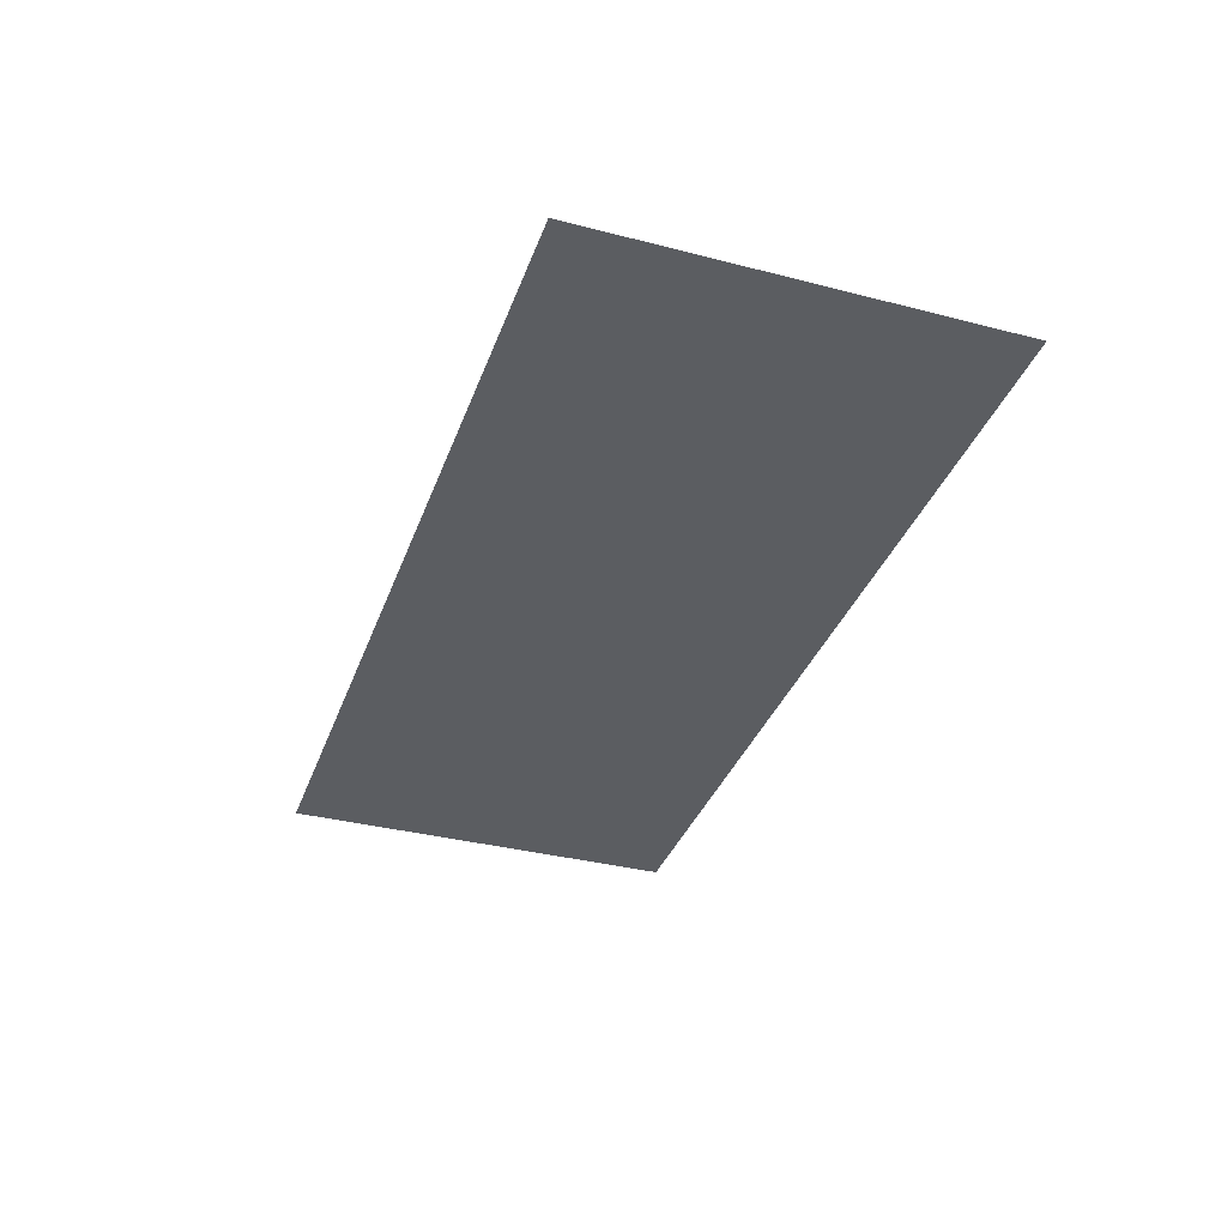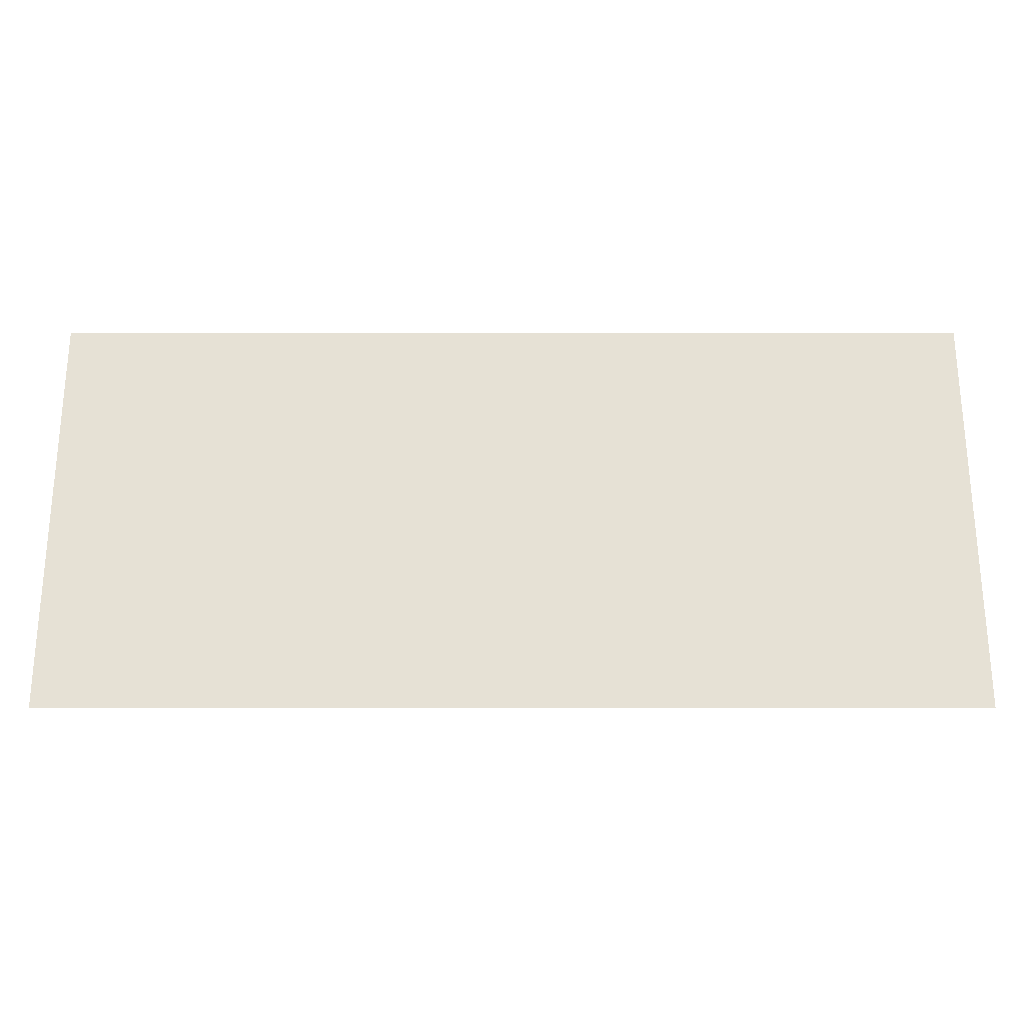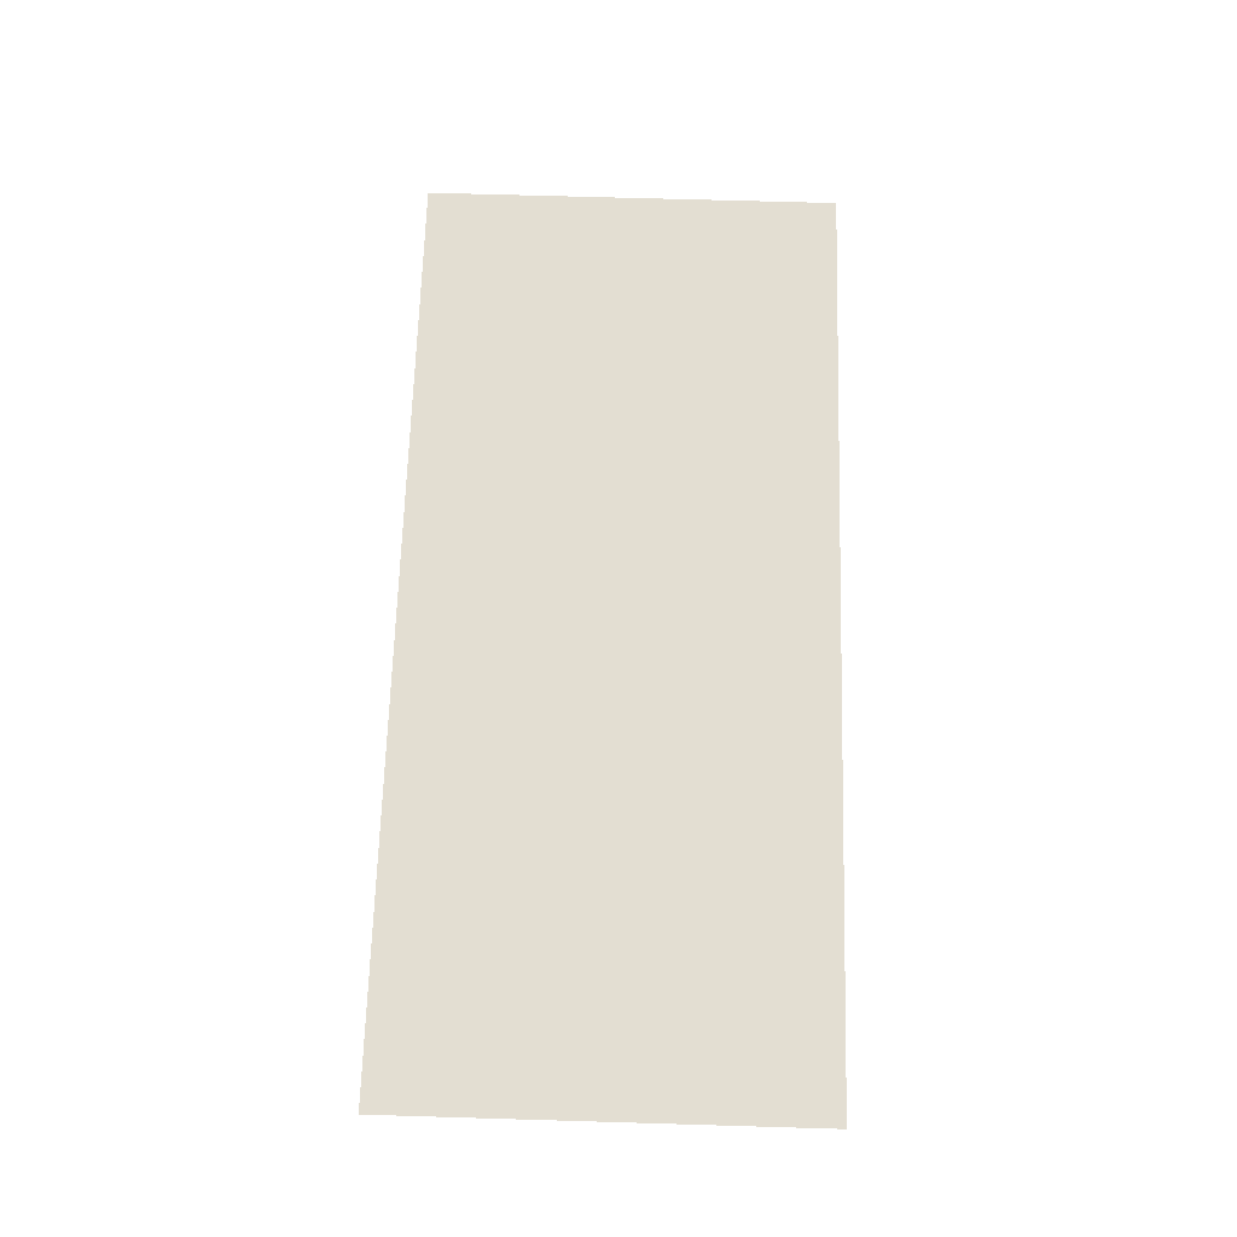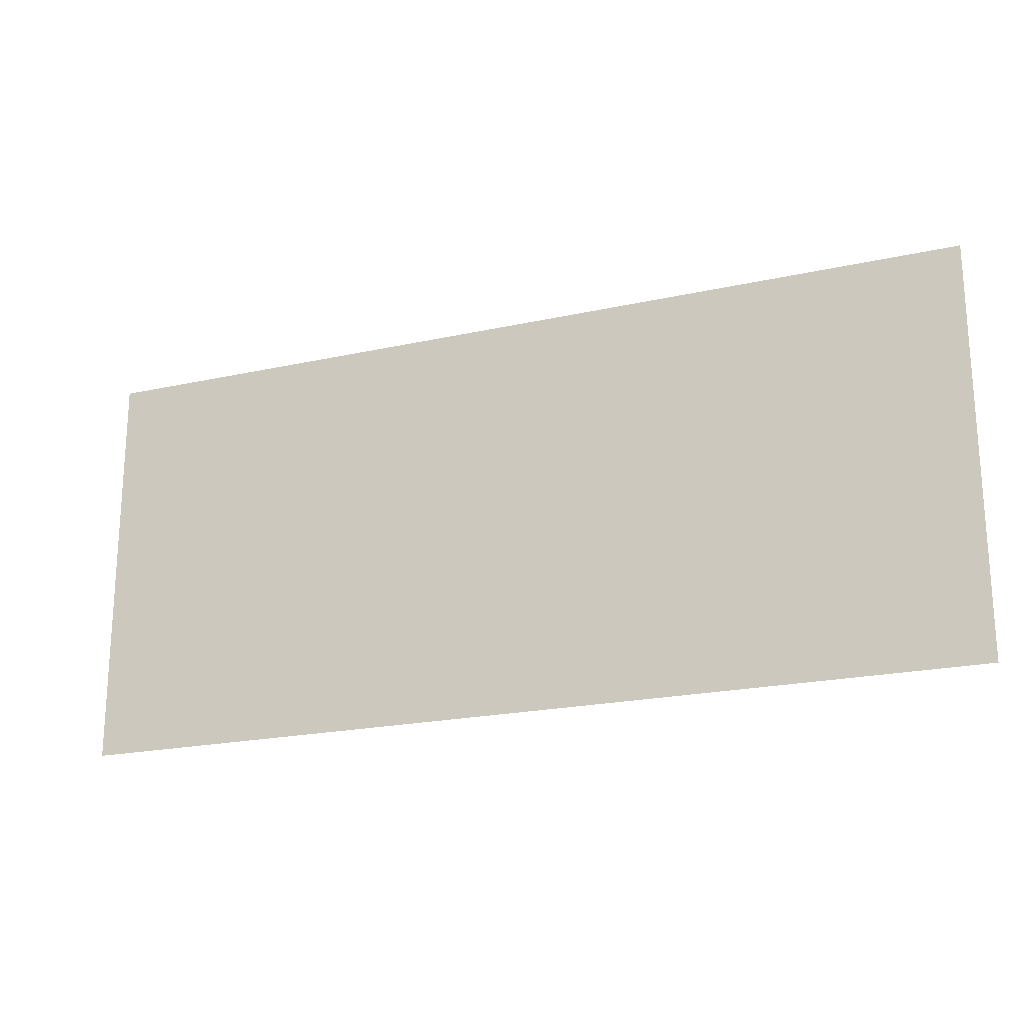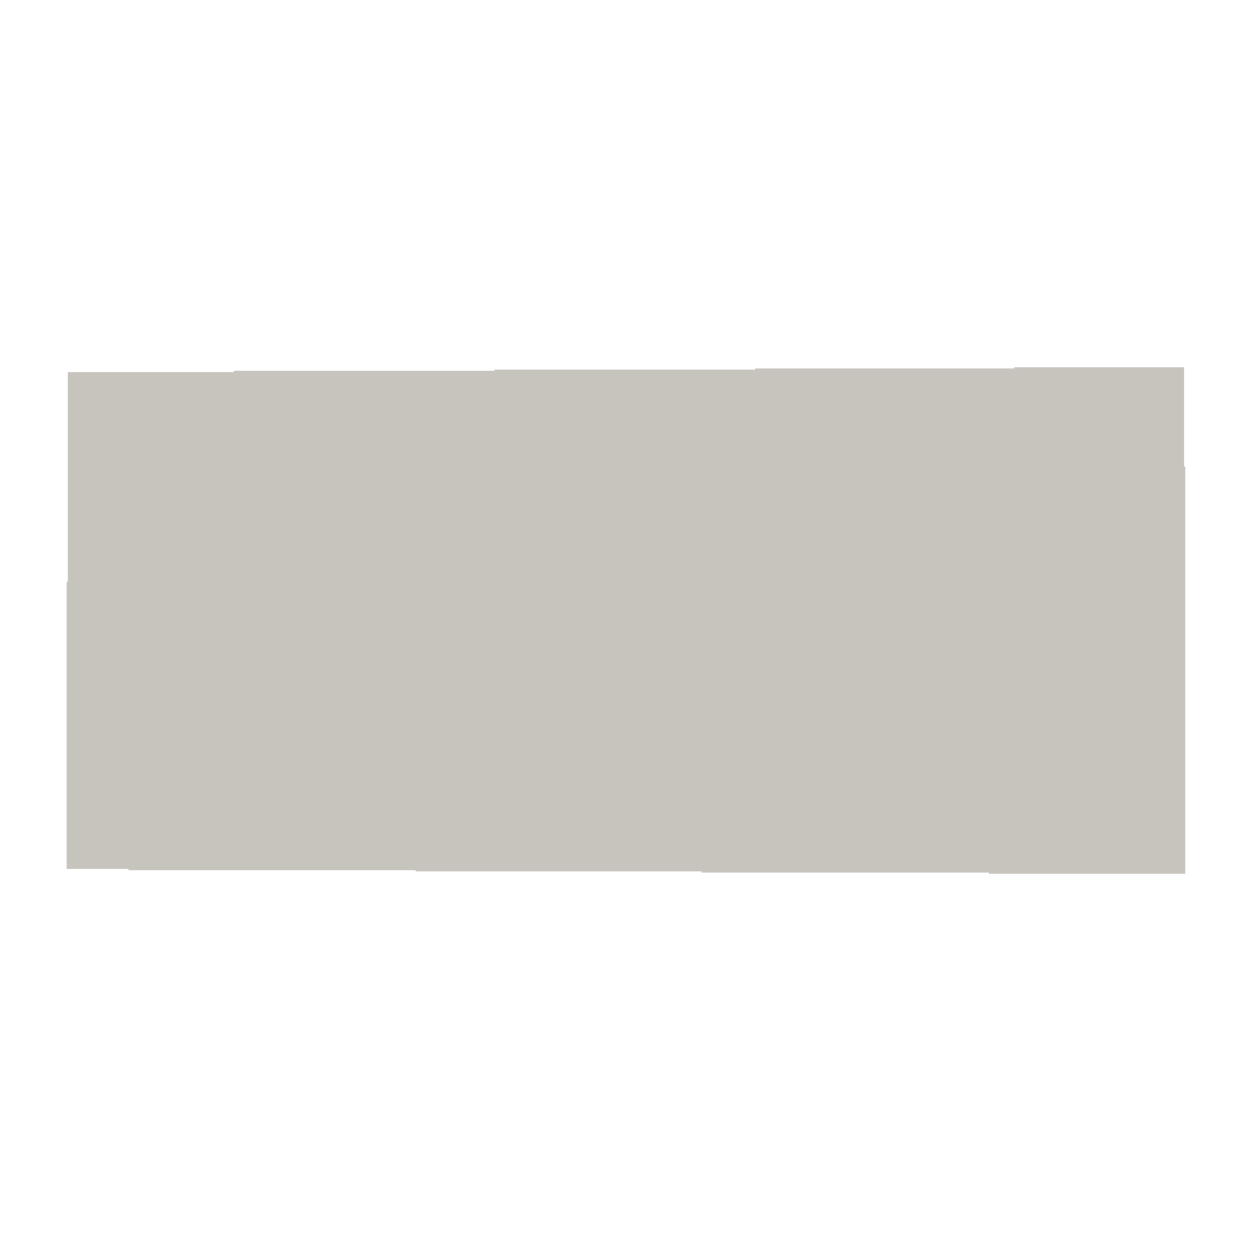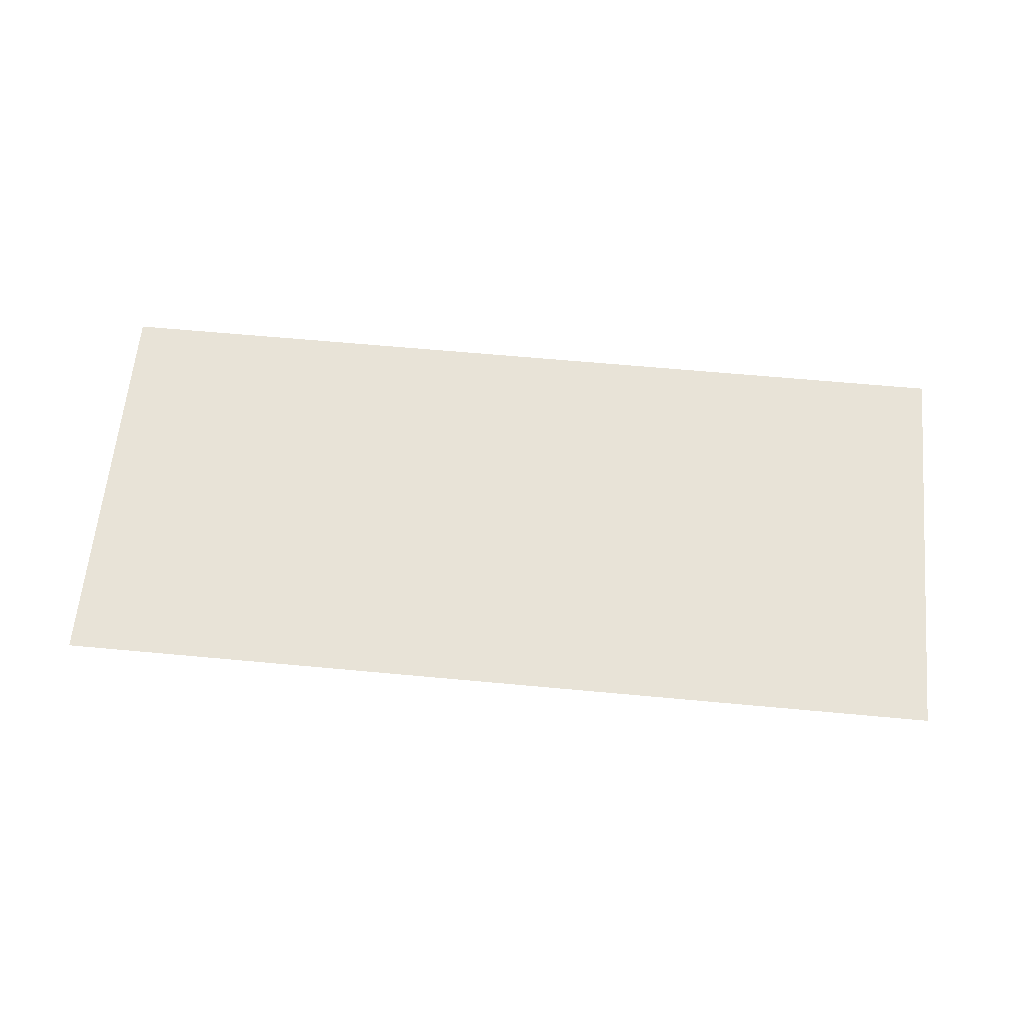
<metadata>
{"format":"obj","ext":"obj","renderer":"f3d","projection":"perspective","resolution":1024,"background":"white","views":[{"elev":-35.7,"azim":-108.7,"up":"+Y"},{"elev":-25.4,"azim":0.1,"up":"+Z"},{"elev":67.7,"azim":-88.3,"up":"+Y"},{"elev":-20.8,"azim":21.9,"up":"+Z"},{"elev":-0.3,"azim":-177.6,"up":"+Z"},{"elev":62.3,"azim":-174.6,"up":"+Y"}]}
</metadata>
<code>
o shiptex
v -0.7864 0 -0.3529
v 0.7864 0 -0.3529
v -0.7864 0 0.3529
v 0.7864 0 0.3529
f 2 3 1
f 2 4 3

</code>
